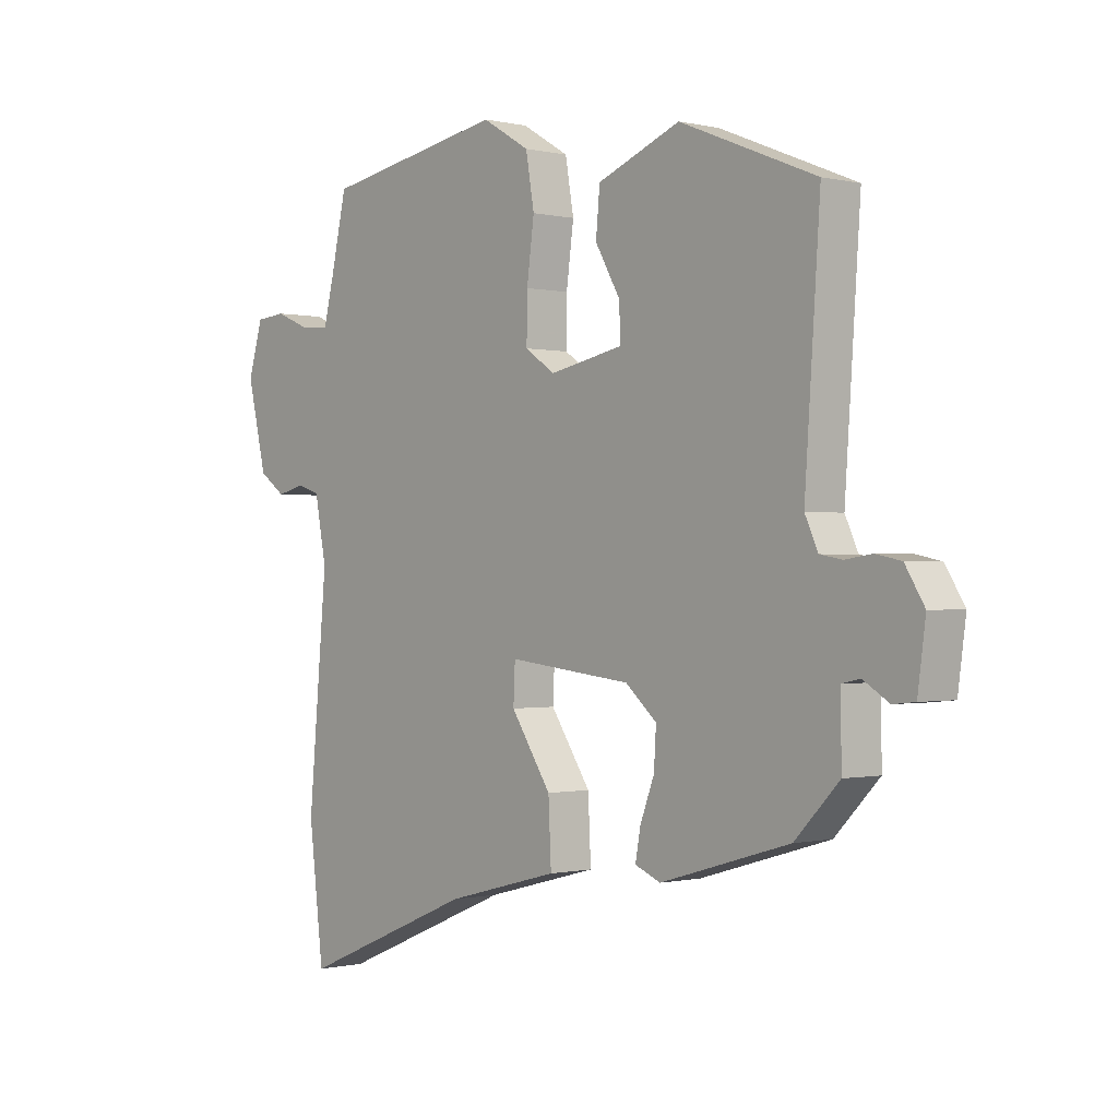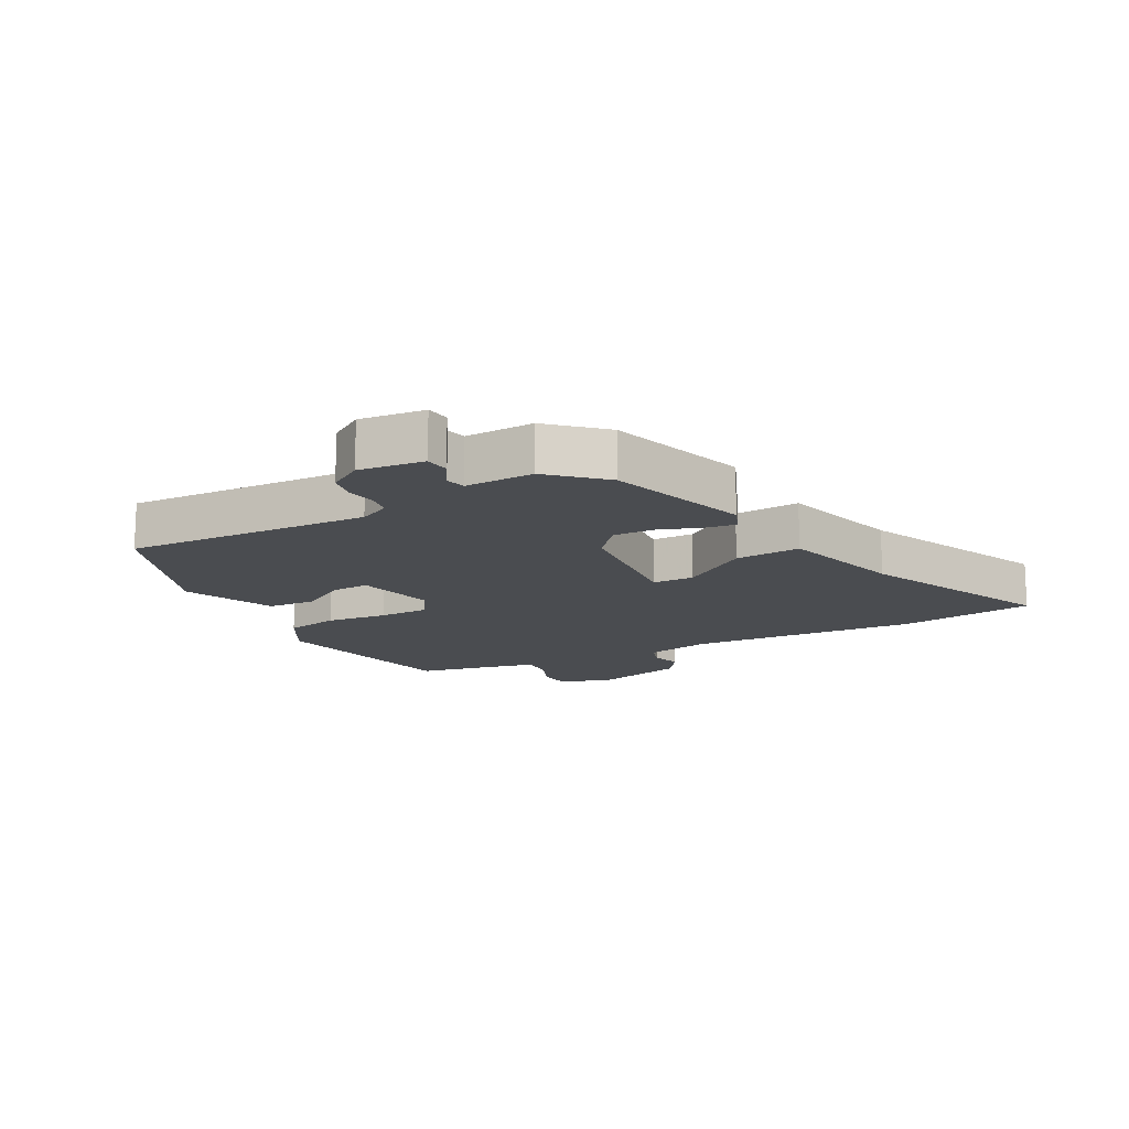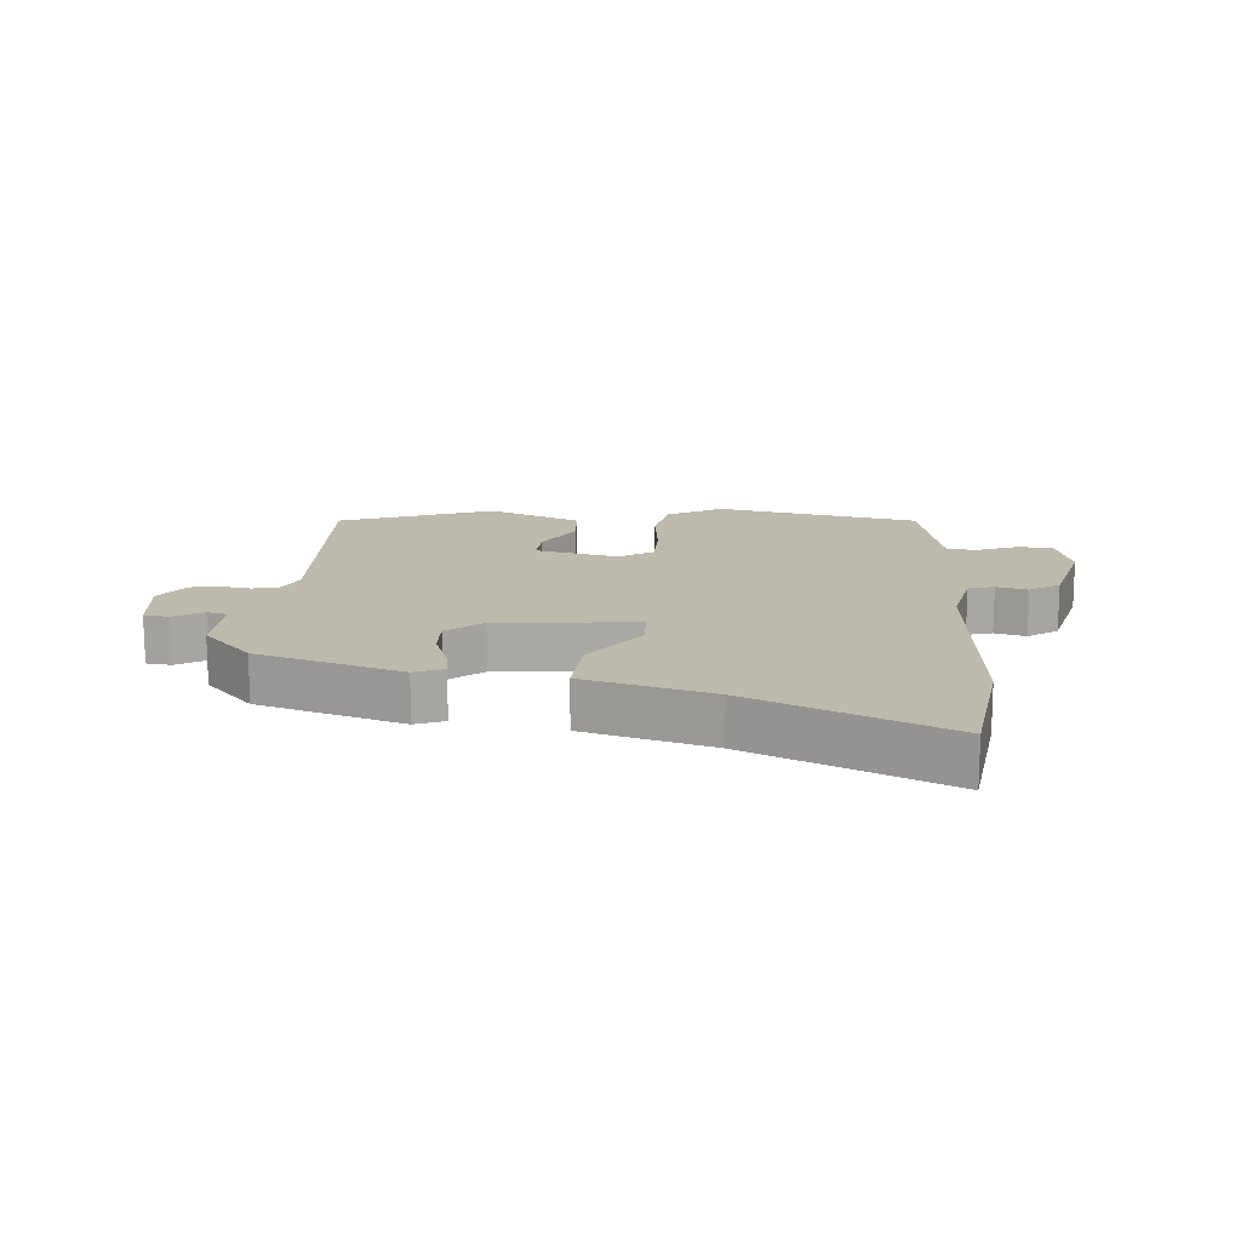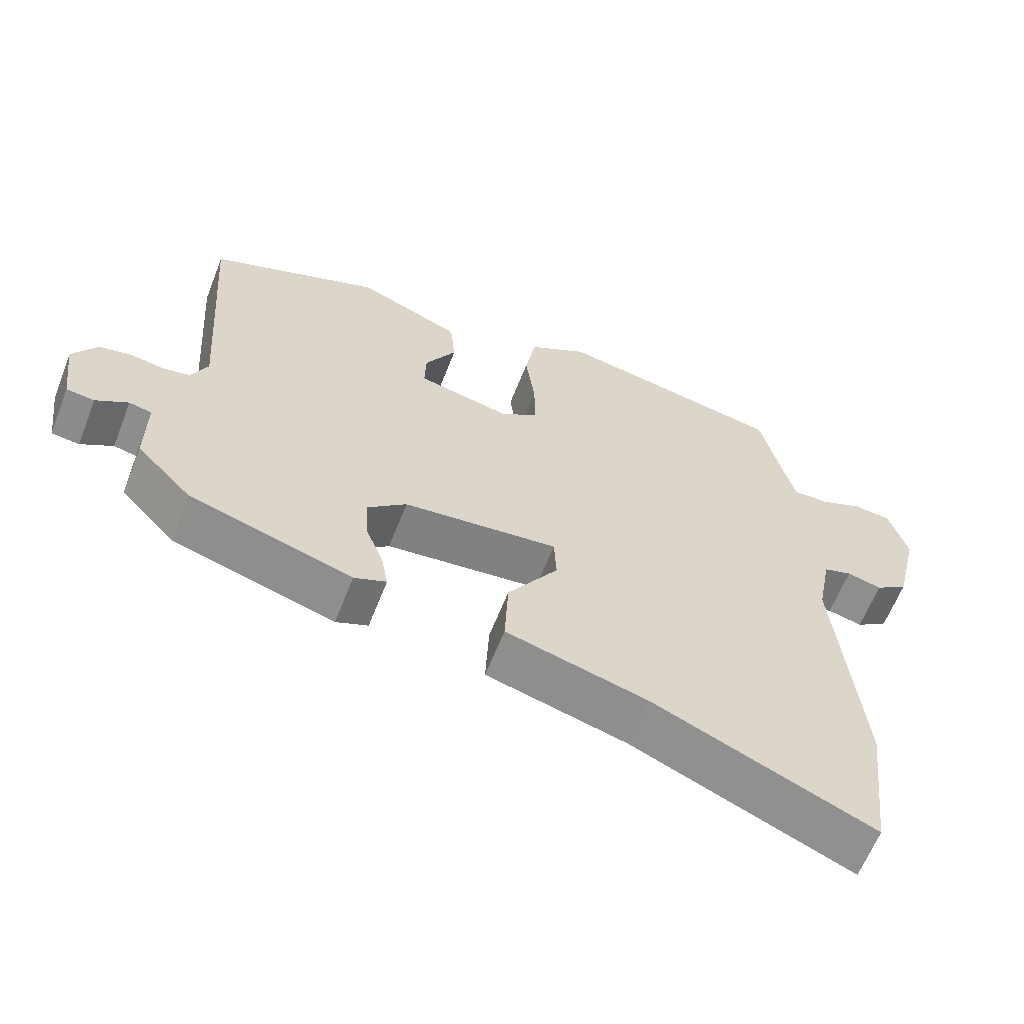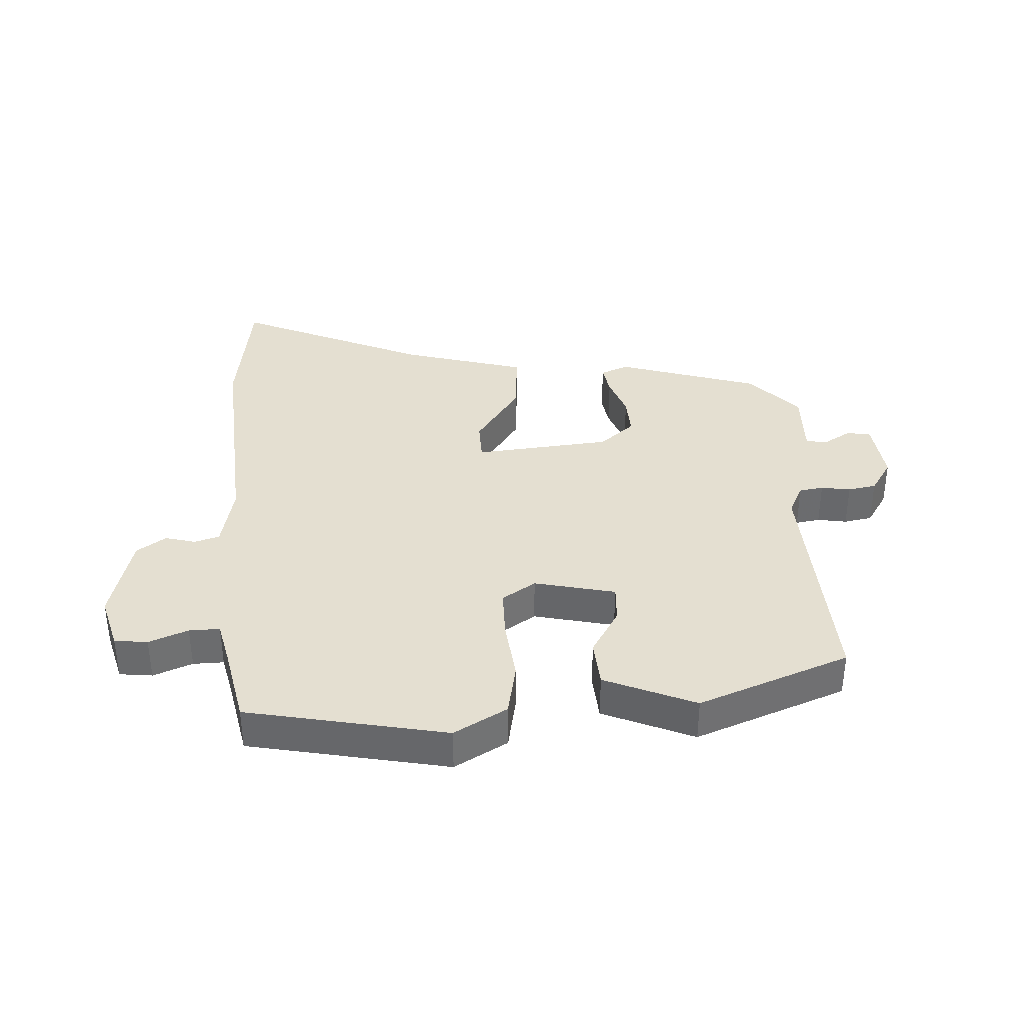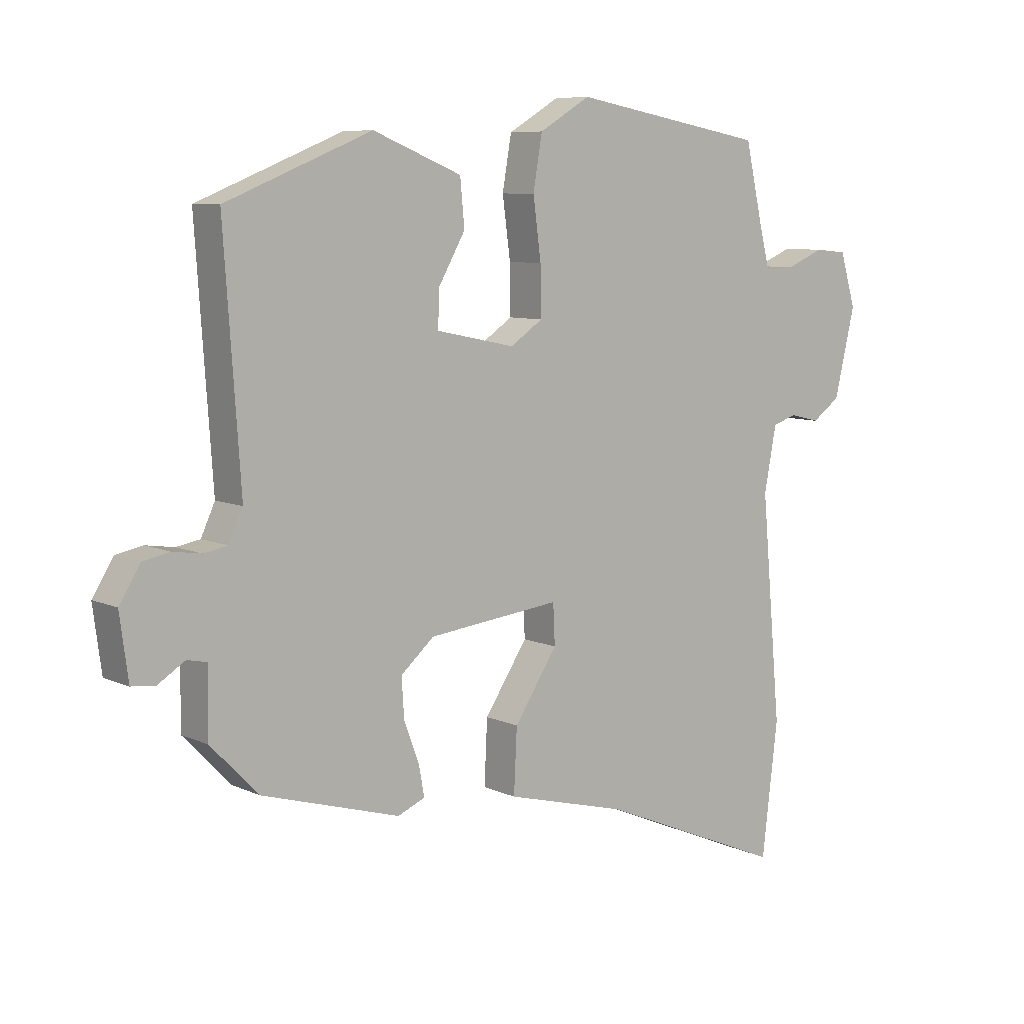
<metadata>
{"format":"obj","ext":"obj","renderer":"f3d","projection":"perspective","resolution":1024,"background":"white","views":[{"elev":-0.4,"azim":48.7,"up":"+Z"},{"elev":-14.9,"azim":119.4,"up":"+Y"},{"elev":15.2,"azim":-174.4,"up":"+Y"},{"elev":-62.5,"azim":158.6,"up":"+Z"},{"elev":36.7,"azim":-2.1,"up":"+Y"},{"elev":7.9,"azim":141.5,"up":"+Z"}]}
</metadata>
<code>
v -0.428 0.07 0.478
v -0.108 0.07 0.536
v -0.024 0.07 0.486
v -0.009 0.07 0.399
v -0.022 0.07 0.301
v -0.023 0.07 0.221
v 0.03 0.07 0.185
v 0.16 0.07 0.212
v 0.158 0.07 0.272
v 0.114 0.07 0.349
v 0.121 0.07 0.425
v 0.267 0.07 0.484
v 0.507 0.07 0.387
v 0.48 0.07 -0.005
v 0.503 0.07 -0.055
v 0.542 0.07 -0.062
v 0.589 0.07 -0.055
v 0.634 0.07 -0.064
v 0.668 0.07 -0.119
v 0.654 0.07 -0.223
v 0.615 0.07 -0.227
v 0.57 0.07 -0.199
v 0.538 0.07 -0.206
v 0.539 0.07 -0.316
v 0.461 0.07 -0.397
v 0.233 0.07 -0.464
v 0.188 0.07 -0.445
v 0.197 0.07 -0.395
v 0.222 0.07 -0.329
v 0.226 0.07 -0.264
v 0.171 0.07 -0.216
v -0.047 0.07 -0.191
v -0.05 0.07 -0.257
v 0.021 0.07 -0.365
v 0.026 0.07 -0.47
v -0.173 0.07 -0.522
v -0.482 0.07 -0.652
v -0.508 0.07 -0.434
v -0.475 0.07 -0.066
v -0.495 0.07 0.04
v -0.535 0.07 0.053
v -0.584 0.07 0.041
v -0.63 0.07 0.074
v -0.664 0.07 0.218
v -0.638 0.07 0.305
v -0.585 0.07 0.31
v -0.523 0.07 0.284
v -0.474 0.07 0.282
v -0.456 0.07 0.354
v -0.428 0 0.478
v -0.108 0 0.536
v -0.024 0 0.486
v -0.009 0 0.399
v -0.022 0 0.301
v -0.023 0 0.221
v 0.03 0 0.185
v 0.16 0 0.212
v 0.158 0 0.272
v 0.114 0 0.349
v 0.121 0 0.425
v 0.267 0 0.484
v 0.507 0 0.387
v 0.48 0 -0.005
v 0.503 0 -0.055
v 0.542 0 -0.062
v 0.589 0 -0.055
v 0.634 0 -0.064
v 0.668 0 -0.119
v 0.654 0 -0.223
v 0.615 0 -0.227
v 0.57 0 -0.199
v 0.538 0 -0.206
v 0.539 0 -0.316
v 0.461 0 -0.397
v 0.233 0 -0.464
v 0.188 0 -0.445
v 0.197 0 -0.395
v 0.222 0 -0.329
v 0.226 0 -0.264
v 0.171 0 -0.216
v -0.047 0 -0.191
v -0.05 0 -0.257
v 0.021 0 -0.365
v 0.026 0 -0.47
v -0.173 0 -0.522
v -0.482 0 -0.652
v -0.508 0 -0.434
v -0.475 0 -0.066
v -0.495 0 0.04
v -0.535 0 0.053
v -0.584 0 0.041
v -0.63 0 0.074
v -0.664 0 0.218
v -0.638 0 0.305
v -0.585 0 0.31
v -0.523 0 0.284
v -0.474 0 0.282
v -0.456 0 0.354
f 44 45 46 47
f 44 47 48
f 41 42 43 44
f 40 41 44 48
f 39 40 48 49
f 36 37 38 39
f 33 34 35 36
f 32 33 36 39
f 31 32 39 49
f 26 27 28 29
f 26 29 30
f 23 24 25 26
f 23 26 30
f 22 23 30 31
f 20 21 22
f 19 20 22
f 16 17 18 19
f 15 16 19 22
f 11 12 13 14
f 9 10 11 14
f 8 9 14 15
f 7 8 15 22
f 2 3 4 5
f 2 5 6
f 1 2 6
f 7 22 31 49
f 1 6 7 49
f 96 95 94 93
f 97 96 93
f 93 92 91 90
f 97 93 90 89
f 98 97 89 88
f 88 87 86 85
f 85 84 83 82
f 88 85 82 81
f 98 88 81 80
f 78 77 76 75
f 79 78 75
f 75 74 73 72
f 79 75 72
f 80 79 72 71
f 71 70 69
f 71 69 68
f 68 67 66 65
f 71 68 65 64
f 63 62 61 60
f 63 60 59 58
f 64 63 58 57
f 71 64 57 56
f 54 53 52 51
f 55 54 51
f 55 51 50
f 98 80 71 56
f 98 56 55 50
f 1 50 51 2
f 2 51 52 3
f 3 52 53 4
f 4 53 54 5
f 5 54 55 6
f 6 55 56 7
f 7 56 57 8
f 8 57 58 9
f 9 58 59 10
f 10 59 60 11
f 11 60 61 12
f 12 61 62 13
f 13 62 63 14
f 14 63 64 15
f 15 64 65 16
f 16 65 66 17
f 17 66 67 18
f 18 67 68 19
f 19 68 69 20
f 20 69 70 21
f 21 70 71 22
f 22 71 72 23
f 23 72 73 24
f 24 73 74 25
f 25 74 75 26
f 26 75 76 27
f 27 76 77 28
f 28 77 78 29
f 29 78 79 30
f 30 79 80 31
f 31 80 81 32
f 32 81 82 33
f 33 82 83 34
f 34 83 84 35
f 35 84 85 36
f 36 85 86 37
f 37 86 87 38
f 38 87 88 39
f 39 88 89 40
f 40 89 90 41
f 41 90 91 42
f 42 91 92 43
f 43 92 93 44
f 44 93 94 45
f 45 94 95 46
f 46 95 96 47
f 47 96 97 48
f 48 97 98 49
f 49 98 50 1

</code>
